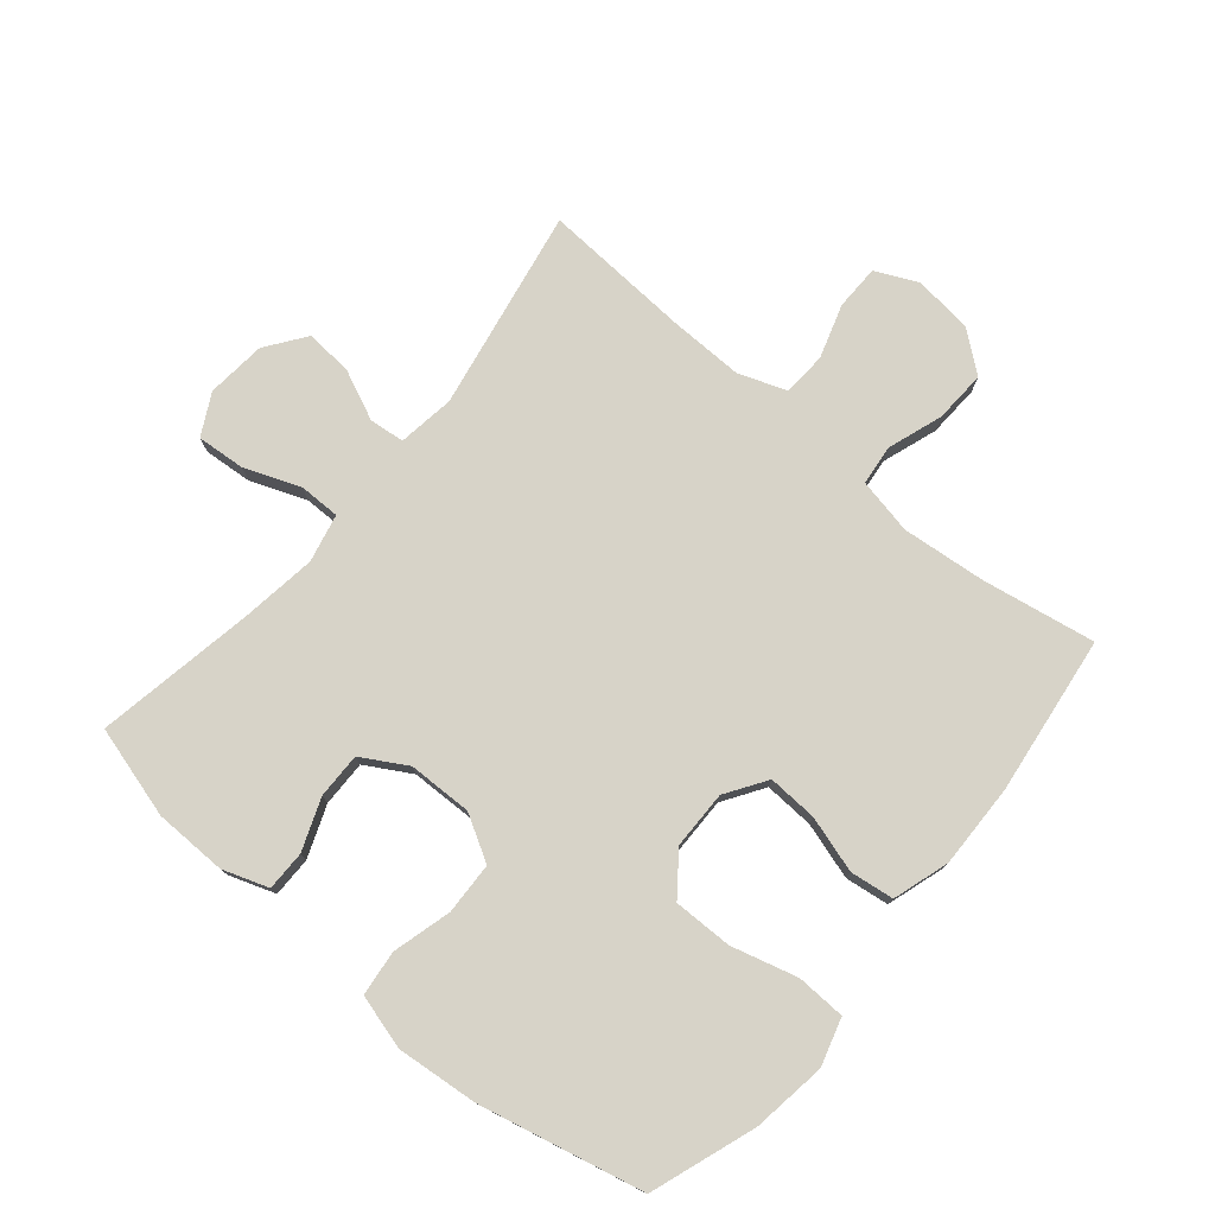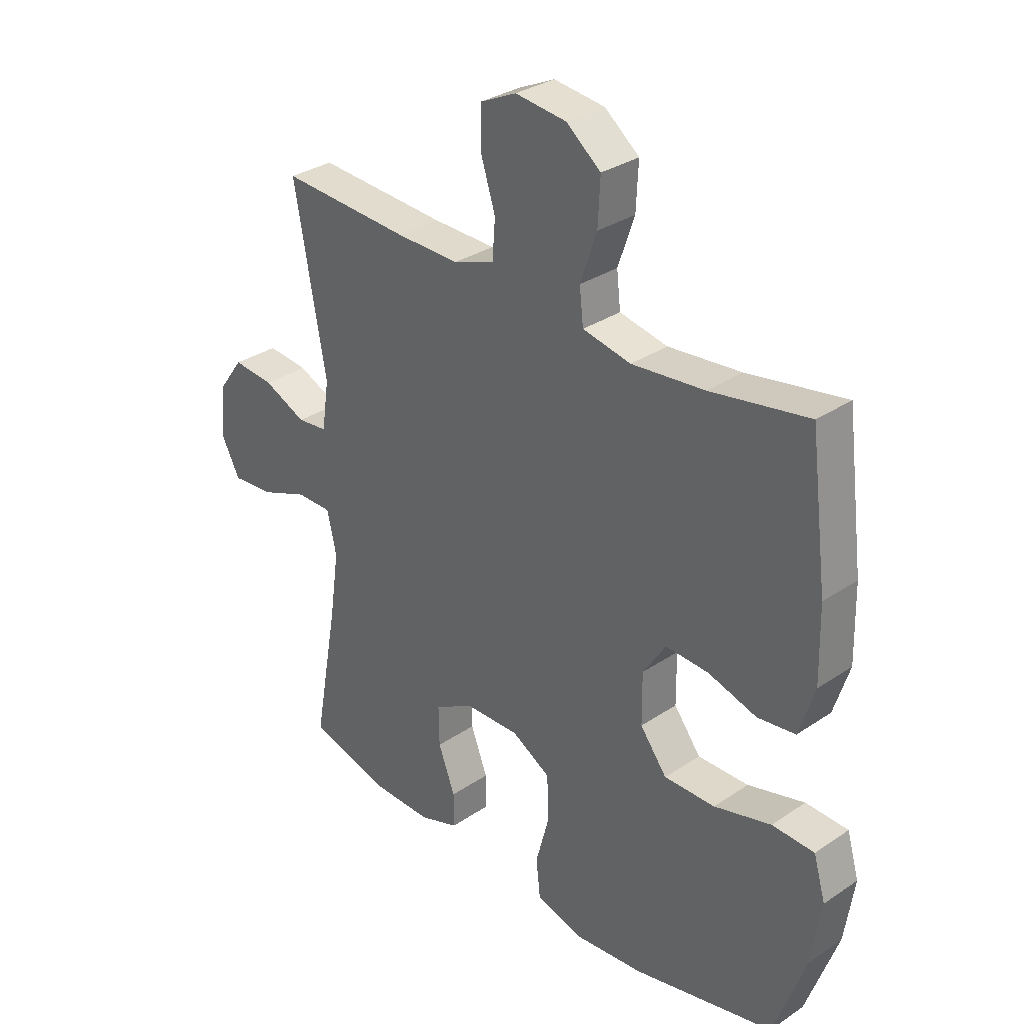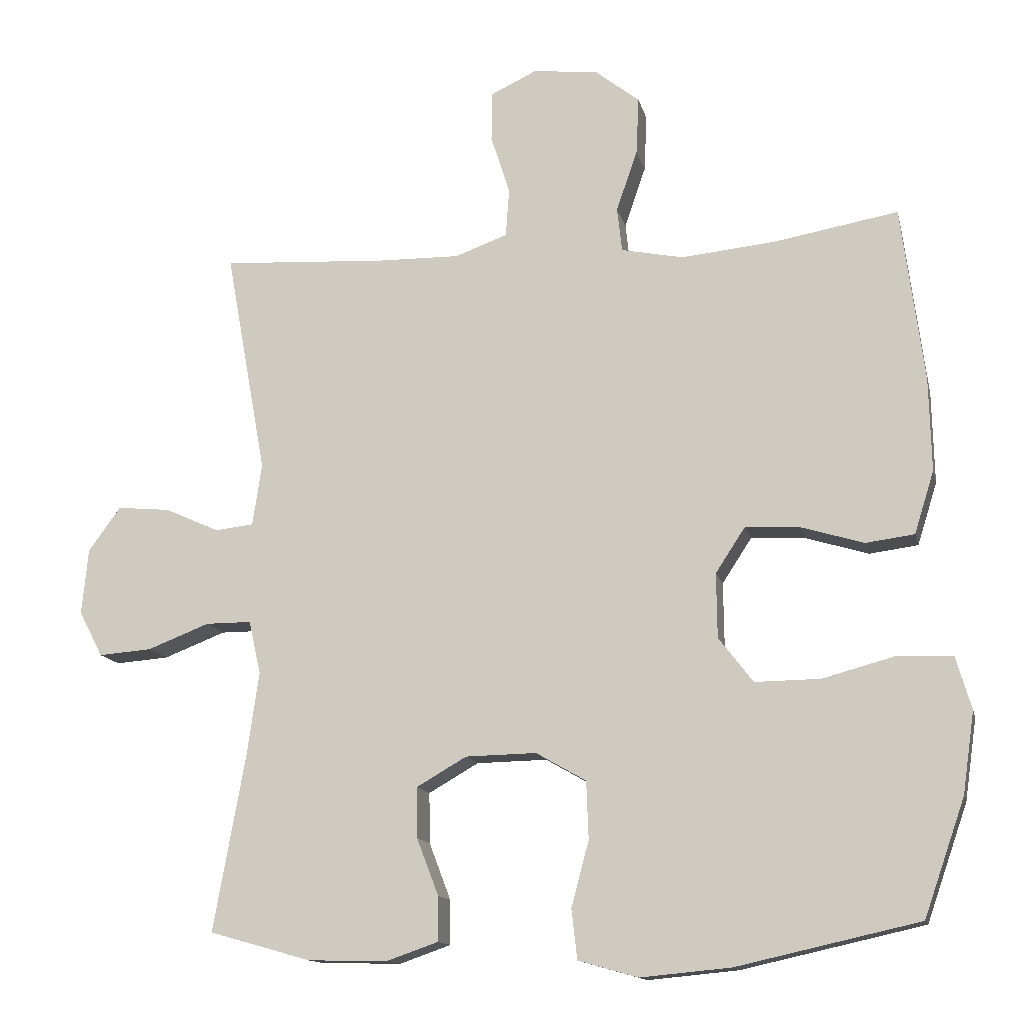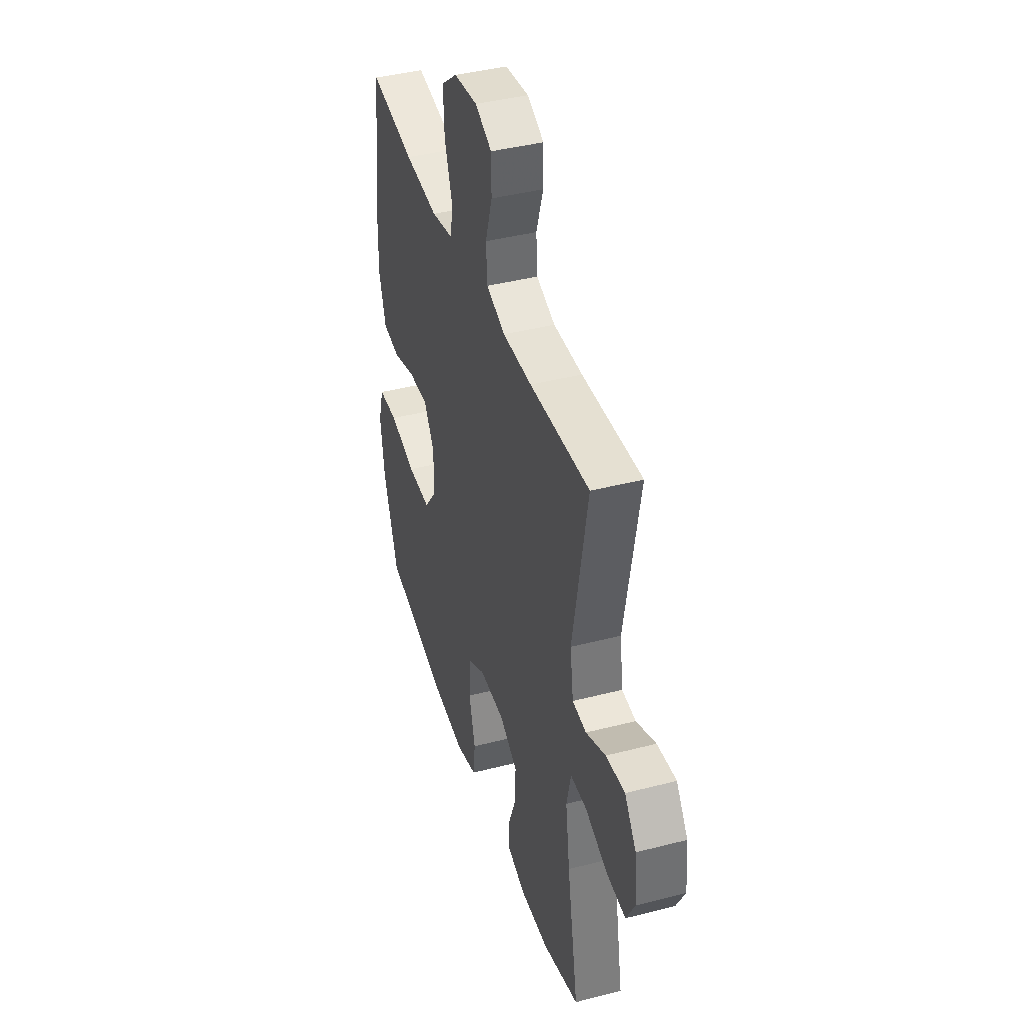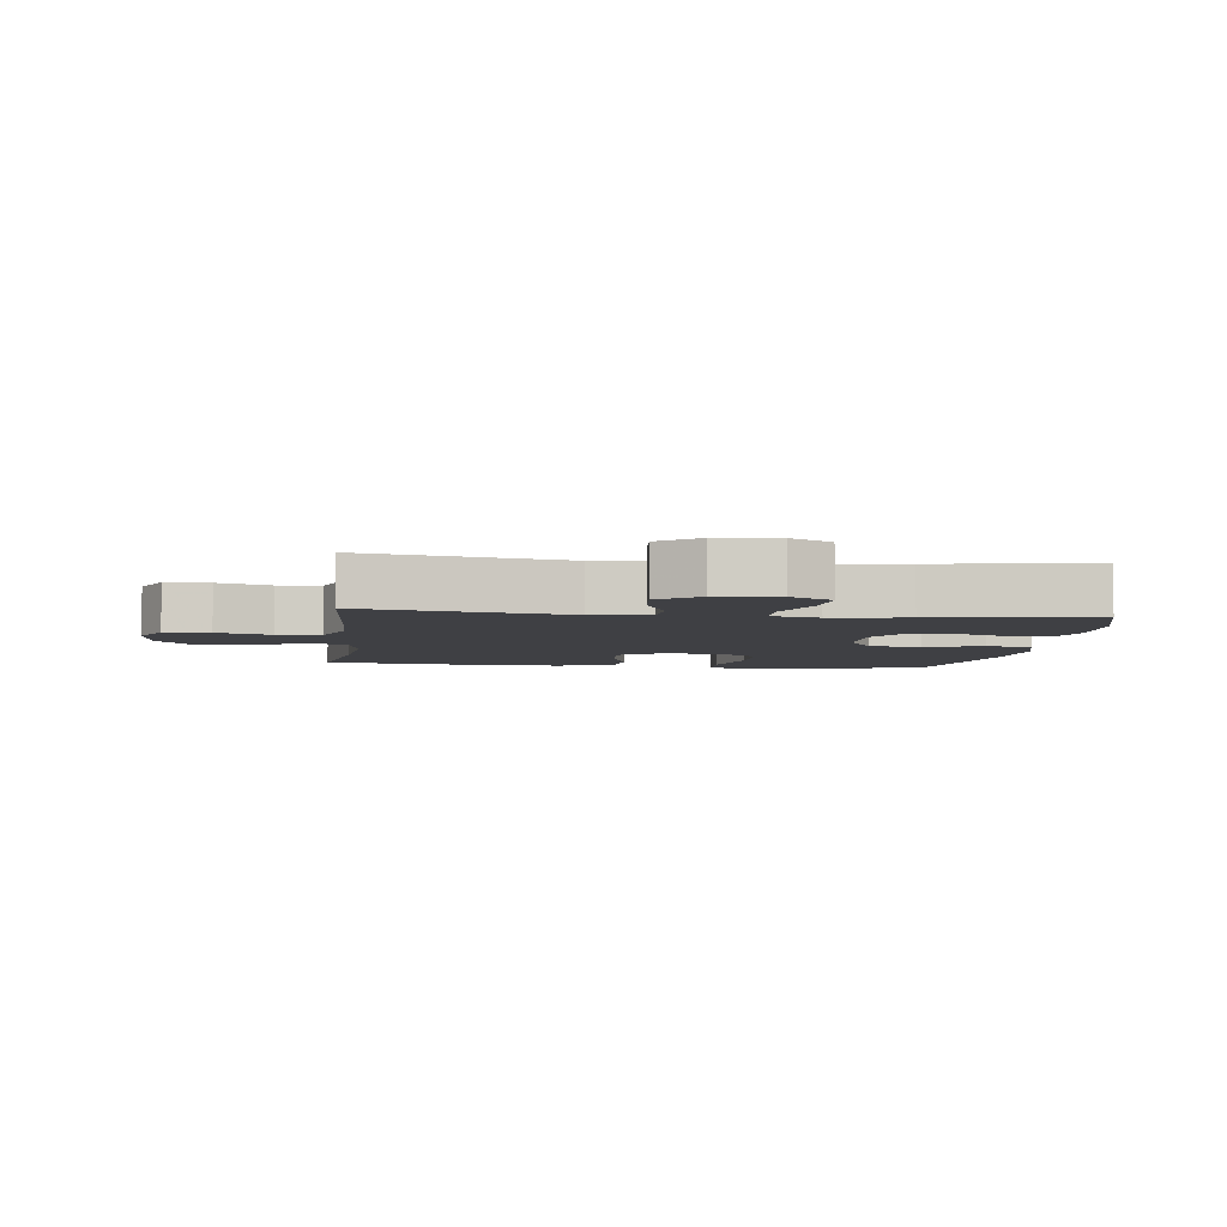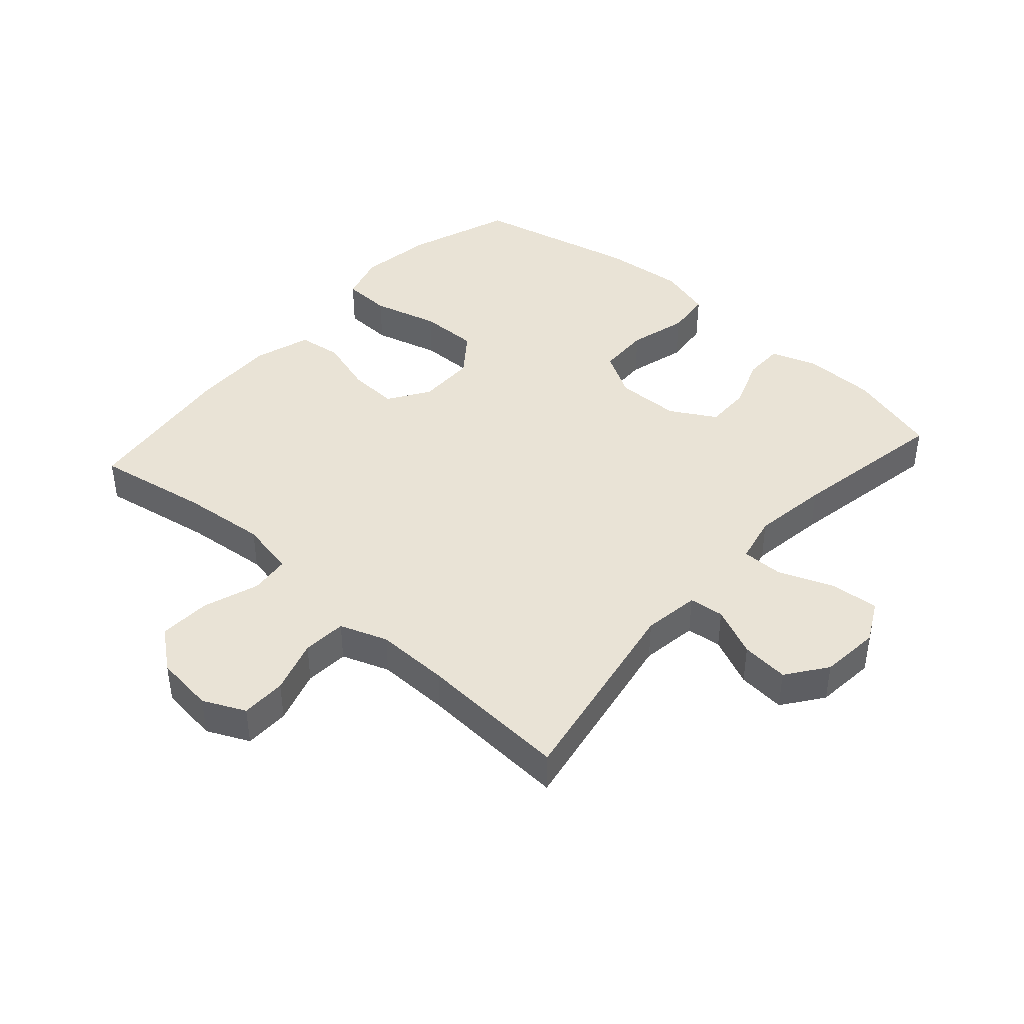
<metadata>
{"format":"obj","ext":"obj","renderer":"f3d","projection":"perspective","resolution":1024,"background":"white","views":[{"elev":76.9,"azim":-140.1,"up":"+Y"},{"elev":31.6,"azim":-133.6,"up":"+Z"},{"elev":-13.6,"azim":-167.3,"up":"+Z"},{"elev":41.2,"azim":72.6,"up":"+Z"},{"elev":-5.0,"azim":83.0,"up":"+Y"},{"elev":42.3,"azim":41.7,"up":"+Y"}]}
</metadata>
<code>
v 0.5 0.07 0.5
v 0.442 0.07 0.181
v 0.455 0.07 0.092
v 0.51 0.07 0.086
v 0.588 0.07 0.121
v 0.663 0.07 0.128
v 0.709 0.07 0.065
v 0.718 0.07 -0.029
v 0.684 0.07 -0.094
v 0.608 0.07 -0.088
v 0.52 0.07 -0.054
v 0.455 0.07 -0.054
v 0.438 0.07 -0.13
v 0.455 0.07 -0.25
v 0.5 0.07 -0.5
v 0.355 0.07 -0.541
v 0.241 0.07 -0.543
v 0.169 0.07 -0.518
v 0.169 0.07 -0.455
v 0.2 0.07 -0.374
v 0.201 0.07 -0.302
v 0.13 0.07 -0.261
v 0.029 0.07 -0.259
v -0.042 0.07 -0.3
v -0.045 0.07 -0.382
v -0.02 0.07 -0.475
v -0.028 0.07 -0.546
v -0.113 0.07 -0.57
v -0.241 0.07 -0.558
v -0.5 0.07 -0.5
v -0.558 0.07 -0.335
v -0.575 0.07 -0.219
v -0.553 0.07 -0.144
v -0.476 0.07 -0.141
v -0.372 0.07 -0.169
v -0.279 0.07 -0.17
v -0.23 0.07 -0.106
v -0.229 0.07 -0.014
v -0.271 0.07 0.05
v -0.349 0.07 0.046
v -0.438 0.07 0.019
v -0.507 0.07 0.028
v -0.535 0.07 0.117
v -0.532 0.07 0.25
v -0.5 0.07 0.5
v -0.322 0.07 0.469
v -0.189 0.07 0.456
v -0.101 0.07 0.474
v -0.094 0.07 0.537
v -0.124 0.07 0.624
v -0.128 0.07 0.706
v -0.065 0.07 0.756
v 0.028 0.07 0.767
v 0.094 0.07 0.736
v 0.095 0.07 0.665
v 0.068 0.07 0.58
v 0.073 0.07 0.511
v 0.148 0.07 0.484
v 0.263 0.07 0.486
v 0.5 0 0.5
v 0.442 0 0.181
v 0.455 0 0.092
v 0.51 0 0.086
v 0.588 0 0.121
v 0.663 0 0.128
v 0.709 0 0.065
v 0.718 0 -0.029
v 0.684 0 -0.094
v 0.608 0 -0.088
v 0.52 0 -0.054
v 0.455 0 -0.054
v 0.438 0 -0.13
v 0.455 0 -0.25
v 0.5 0 -0.5
v 0.355 0 -0.541
v 0.241 0 -0.543
v 0.169 0 -0.518
v 0.169 0 -0.455
v 0.2 0 -0.374
v 0.201 0 -0.302
v 0.13 0 -0.261
v 0.029 0 -0.259
v -0.042 0 -0.3
v -0.045 0 -0.382
v -0.02 0 -0.475
v -0.028 0 -0.546
v -0.113 0 -0.57
v -0.241 0 -0.558
v -0.5 0 -0.5
v -0.558 0 -0.335
v -0.575 0 -0.219
v -0.553 0 -0.144
v -0.476 0 -0.141
v -0.372 0 -0.169
v -0.279 0 -0.17
v -0.23 0 -0.106
v -0.229 0 -0.014
v -0.271 0 0.05
v -0.349 0 0.046
v -0.438 0 0.019
v -0.507 0 0.028
v -0.535 0 0.117
v -0.532 0 0.25
v -0.5 0 0.5
v -0.322 0 0.469
v -0.189 0 0.456
v -0.101 0 0.474
v -0.094 0 0.537
v -0.124 0 0.624
v -0.128 0 0.706
v -0.065 0 0.756
v 0.028 0 0.767
v 0.094 0 0.736
v 0.095 0 0.665
v 0.068 0 0.58
v 0.073 0 0.511
v 0.148 0 0.484
v 0.263 0 0.486
f 53 54 55 56
f 53 56 57
f 52 53 57
f 49 50 51 52
f 48 49 52 57
f 43 44 45 46
f 43 46 47
f 40 41 42 43
f 39 40 43 47
f 38 39 47 48
f 32 33 34 35
f 32 35 36
f 31 32 36
f 30 31 36
f 29 30 36 37
f 25 26 27 28
f 24 25 28 29
f 17 18 19 20
f 17 20 21
f 14 15 16 17
f 13 14 17 21
f 12 13 21 22
f 8 9 10 11
f 8 11 12
f 7 8 12
f 4 5 6 7
f 4 7 12
f 3 4 12 22
f 59 1 2
f 58 59 2 3
f 37 38 48 57
f 24 29 37 57
f 23 24 57 58
f 3 22 23 58
f 115 114 113 112
f 116 115 112
f 116 112 111
f 111 110 109 108
f 116 111 108 107
f 105 104 103 102
f 106 105 102
f 102 101 100 99
f 106 102 99 98
f 107 106 98 97
f 94 93 92 91
f 95 94 91
f 95 91 90
f 95 90 89
f 96 95 89 88
f 87 86 85 84
f 88 87 84 83
f 79 78 77 76
f 80 79 76
f 76 75 74 73
f 80 76 73 72
f 81 80 72 71
f 70 69 68 67
f 71 70 67
f 71 67 66
f 66 65 64 63
f 71 66 63
f 81 71 63 62
f 61 60 118
f 62 61 118 117
f 116 107 97 96
f 116 96 88 83
f 117 116 83 82
f 117 82 81 62
f 1 60 61 2
f 2 61 62 3
f 3 62 63 4
f 4 63 64 5
f 5 64 65 6
f 6 65 66 7
f 7 66 67 8
f 8 67 68 9
f 9 68 69 10
f 10 69 70 11
f 11 70 71 12
f 12 71 72 13
f 13 72 73 14
f 14 73 74 15
f 15 74 75 16
f 16 75 76 17
f 17 76 77 18
f 18 77 78 19
f 19 78 79 20
f 20 79 80 21
f 21 80 81 22
f 22 81 82 23
f 23 82 83 24
f 24 83 84 25
f 25 84 85 26
f 26 85 86 27
f 27 86 87 28
f 28 87 88 29
f 29 88 89 30
f 30 89 90 31
f 31 90 91 32
f 32 91 92 33
f 33 92 93 34
f 34 93 94 35
f 35 94 95 36
f 36 95 96 37
f 37 96 97 38
f 38 97 98 39
f 39 98 99 40
f 40 99 100 41
f 41 100 101 42
f 42 101 102 43
f 43 102 103 44
f 44 103 104 45
f 45 104 105 46
f 46 105 106 47
f 47 106 107 48
f 48 107 108 49
f 49 108 109 50
f 50 109 110 51
f 51 110 111 52
f 52 111 112 53
f 53 112 113 54
f 54 113 114 55
f 55 114 115 56
f 56 115 116 57
f 57 116 117 58
f 58 117 118 59
f 59 118 60 1

</code>
